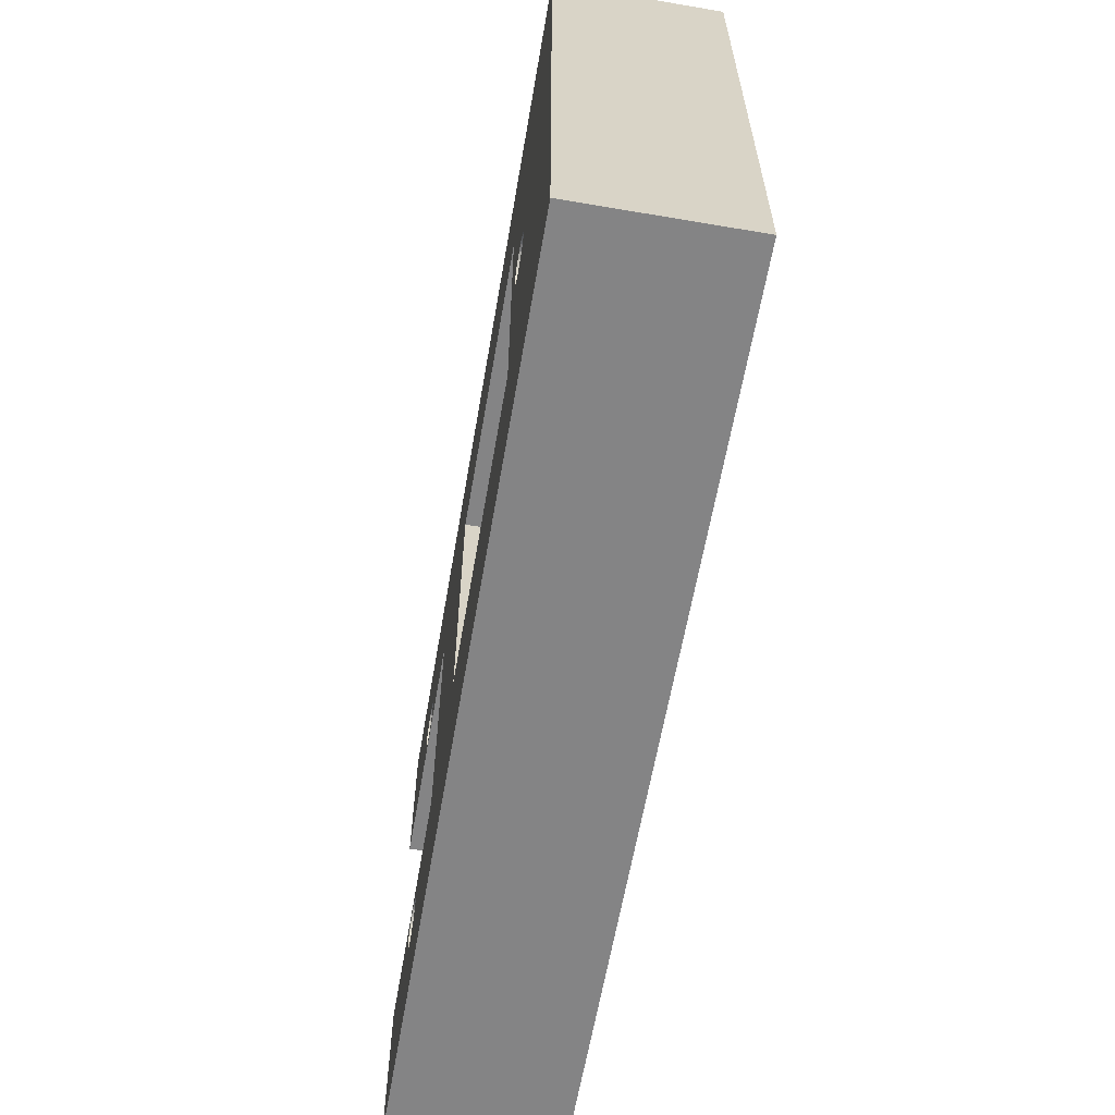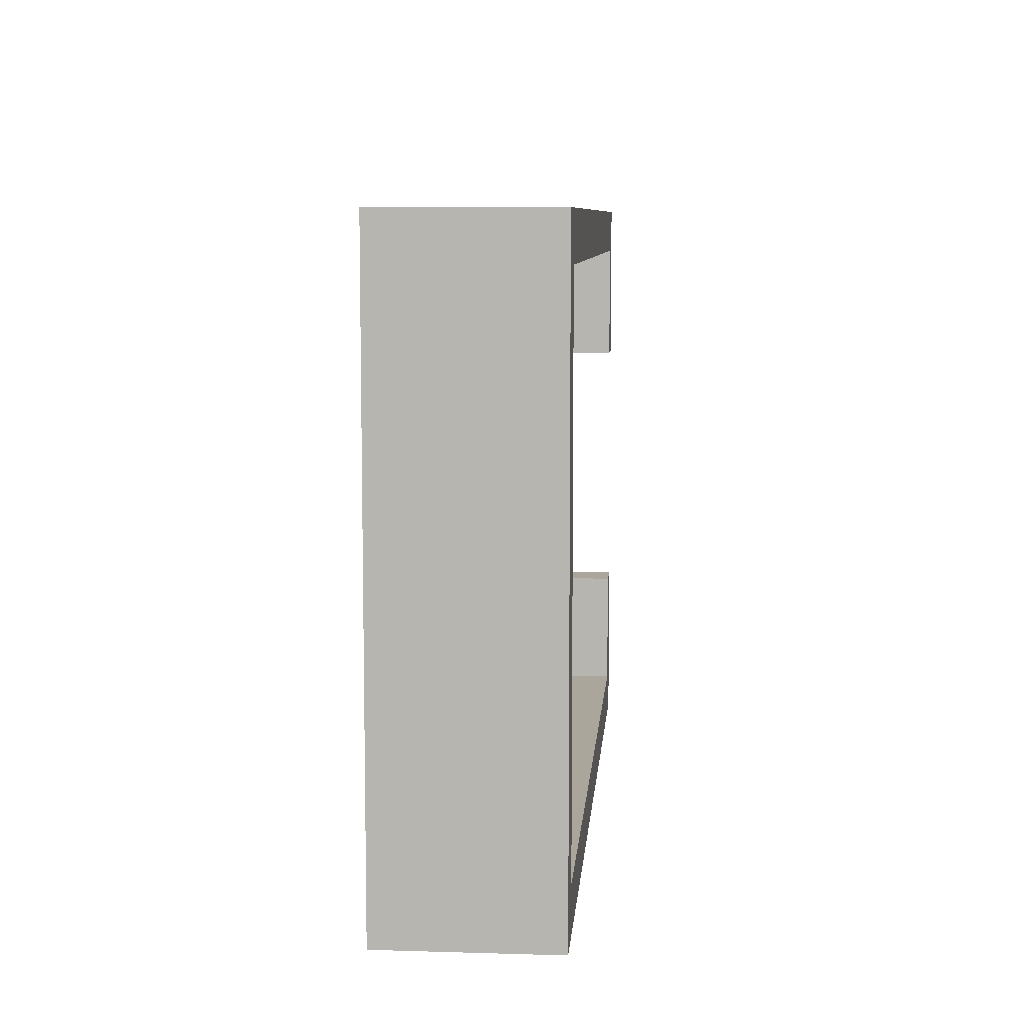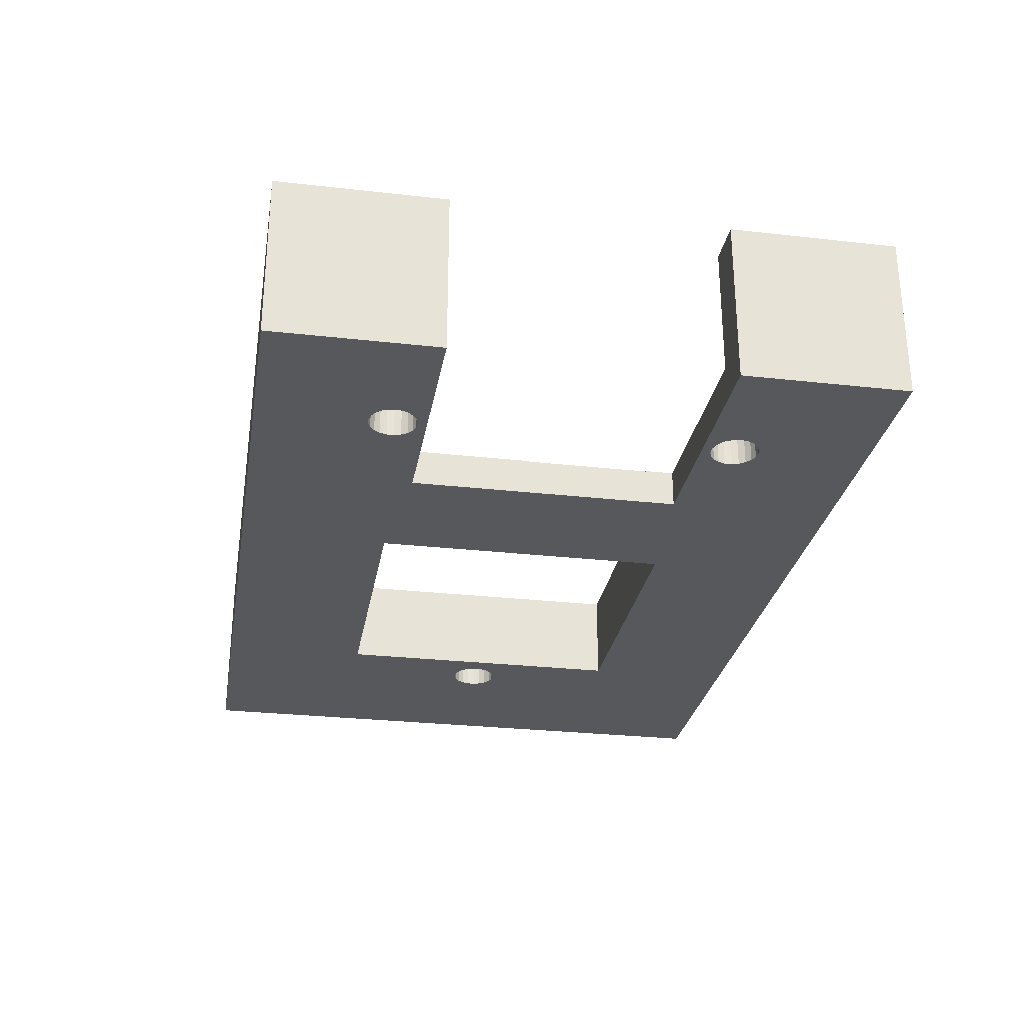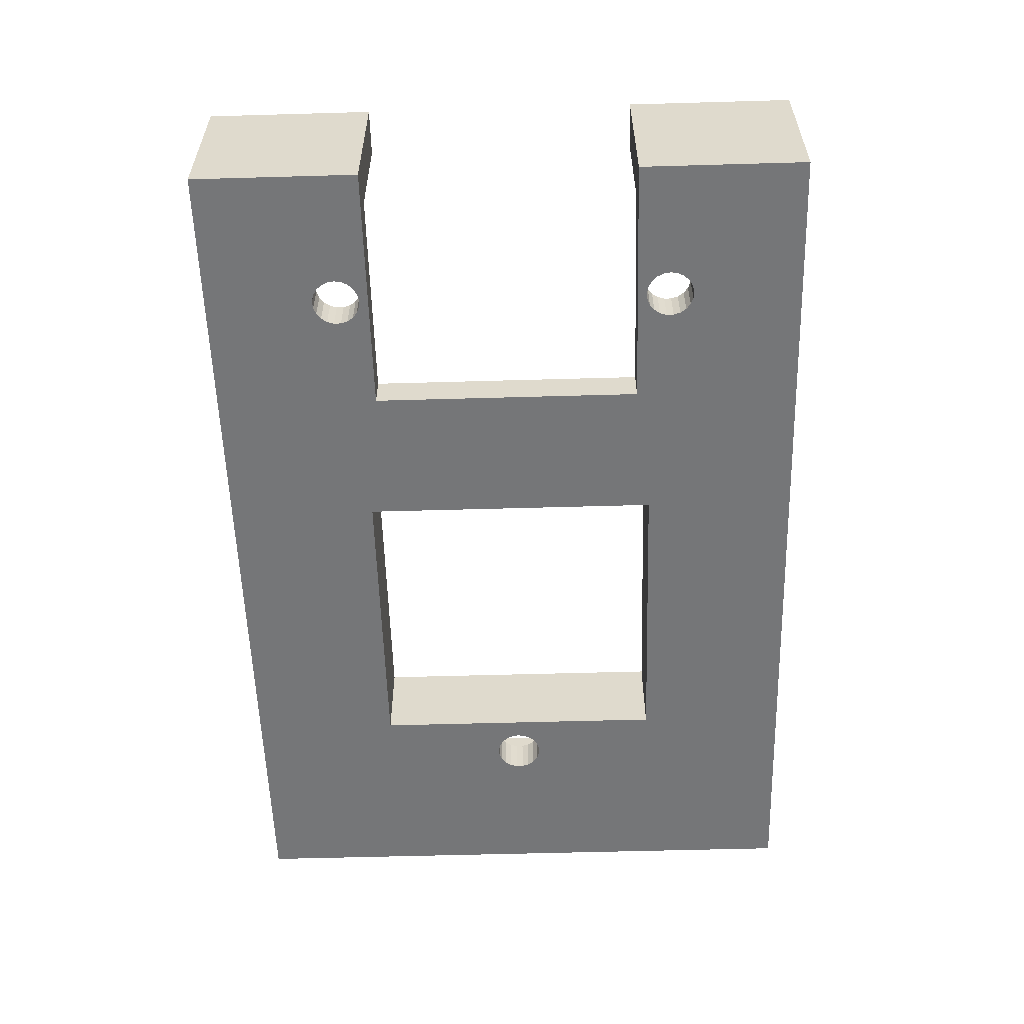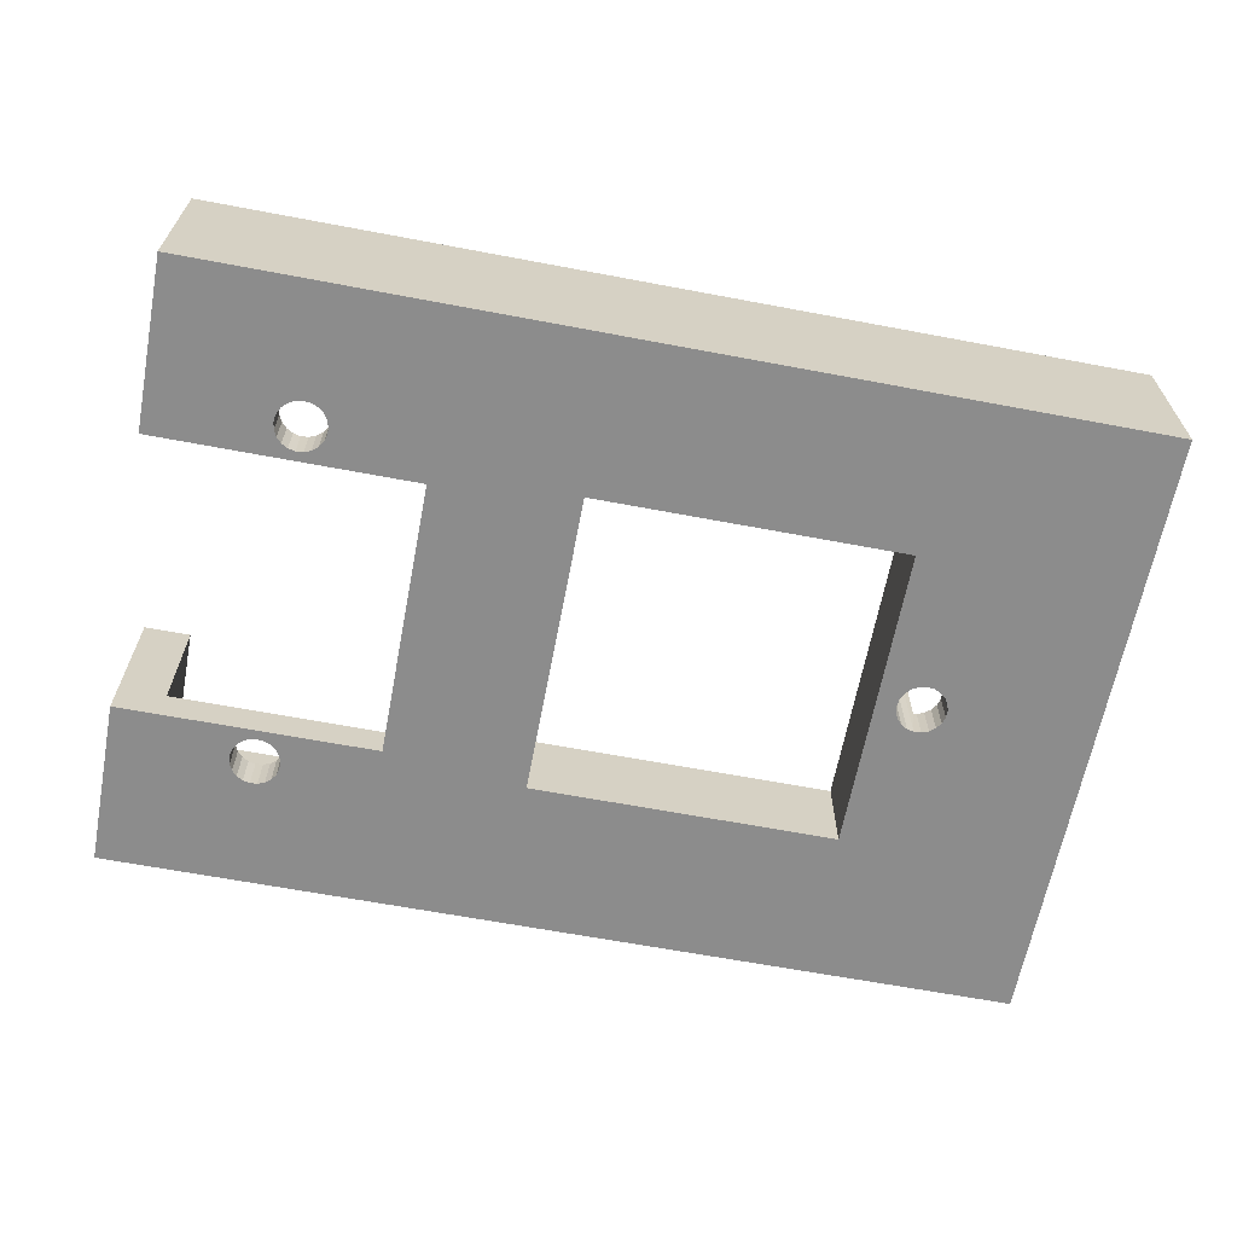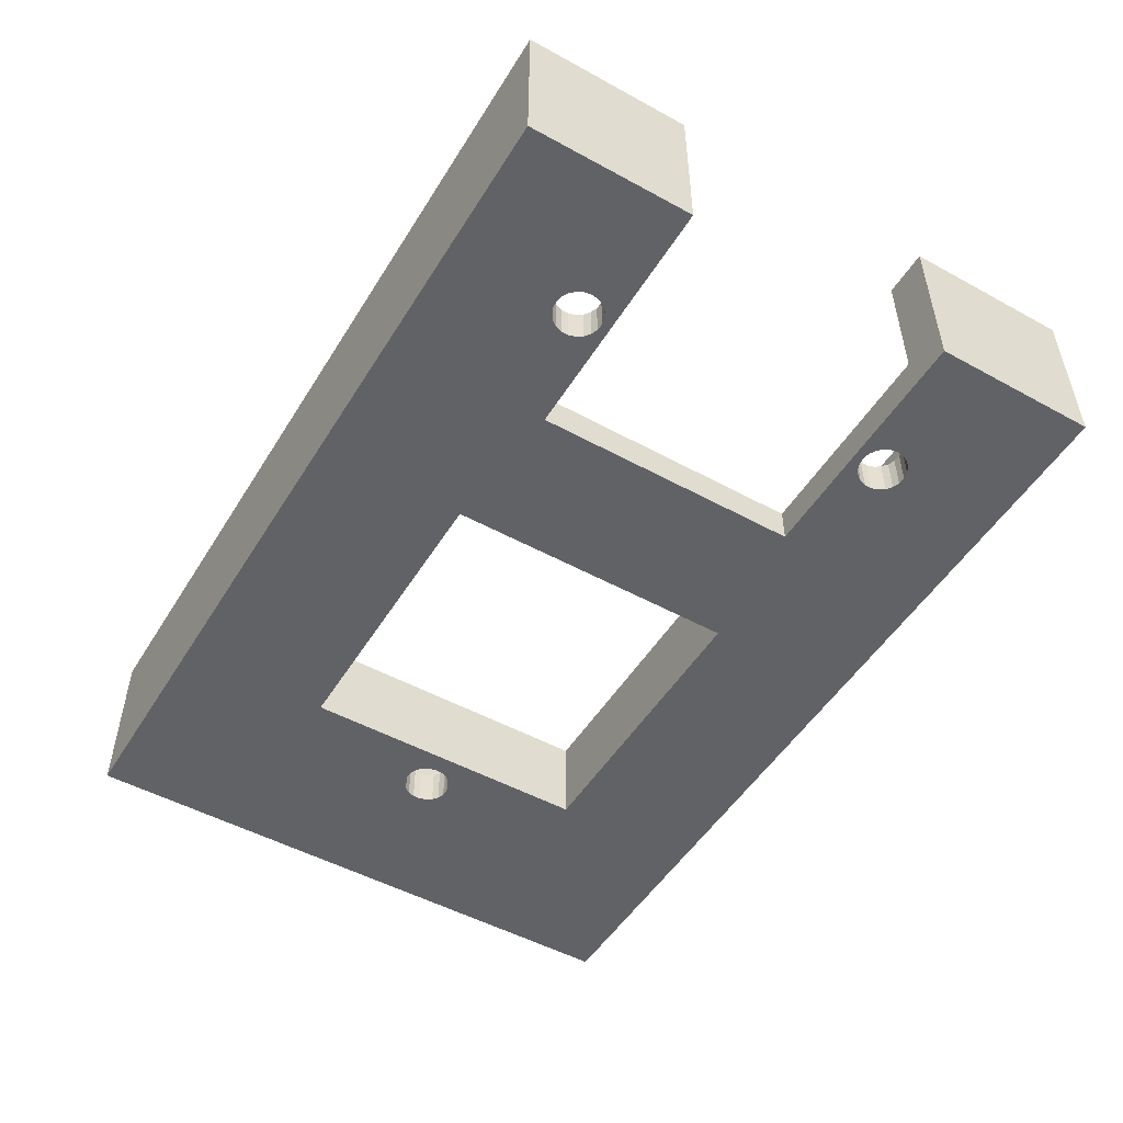
<metadata>
{"format":"obj","ext":"obj","renderer":"f3d","projection":"perspective","resolution":1024,"background":"white","views":[{"elev":-61.5,"azim":-99.8,"up":"+Y"},{"elev":7.9,"azim":-85.3,"up":"+Y"},{"elev":-28.2,"azim":80.3,"up":"+Z"},{"elev":-56.8,"azim":91.7,"up":"+Z"},{"elev":-64.2,"azim":169.2,"up":"+Z"},{"elev":-50.6,"azim":59.1,"up":"+Z"}]}
</metadata>
<code>
g bovenkant_1
v 14.75 7.141 1.6
v 14.8 7.45 1.6
v 14.8 7.45 0
v 14.62 6.859 1.6
v 14.75 7.141 0
v 14.4 6.629 1.6
v 14.62 6.859 0
v 14.13 6.473 1.6
v 14.4 6.629 0
v 13.83 6.403 1.6
v 14.13 6.473 0
v 13.52 6.426 1.6
v 13.83 6.403 0
v 13.22 6.541 1.6
v 13.52 6.426 0
v 12.98 6.736 1.6
v 13.22 6.541 0
v 12.8 6.994 1.6
v 12.98 6.736 0
v 12.71 7.294 1.6
v 12.8 6.994 0
v 12.71 7.606 1.6
v 12.71 7.294 0
v 12.8 7.906 1.6
v 12.71 7.606 0
v 12.98 8.164 1.6
v 12.8 7.906 0
v 13.22 8.359 1.6
v 12.98 8.164 0
v 13.52 8.474 1.6
v 13.22 8.359 0
v 13.83 8.497 1.6
v 13.52 8.474 0
v 14.13 8.427 1.6
v 13.83 8.497 0
v 14.4 8.271 1.6
v 14.13 8.427 0
v 14.62 8.041 1.6
v 14.4 8.271 0
v 14.75 7.759 1.6
v 14.62 8.041 0
v 14.75 7.759 0
v 19.8 6 0
v 19.8 13.3 0
v 8.684 6 0
v 2.6 6.6 0
v -19.8 13.3 0
v -13.04 0.9093 0
v -13.28 0.7142 0
v -10.6 6.6 0
v -12.43 1.047 0
v -12.75 1.024 0
v 19.8 -6 0
v 19.8 -13.3 0
v 14.75 -7.759 0
v -10.6 -6.6 0
v -19.8 -13.3 0
v -12.75 -1.024 0
v -12.13 0.9774 0
v 14.75 -7.141 0
v 14.62 -6.859 0
v 14.8 -7.45 0
v 14.13 -8.427 0
v 14.4 -8.271 0
v 13.52 -8.474 0
v 13.83 -8.497 0
v 12.71 -7.606 0
v 2.6 -6.6 0
v -12.13 -0.9774 0
v -11.86 -0.8209 0
v -13.04 -0.9093 0
v -13.46 -0.4556 0
v -13.28 -0.7142 0
v 14.13 -6.473 0
v 13.83 -6.403 0
v 14.4 -6.629 0
v 14.62 -8.041 0
v 13.22 -8.359 0
v 12.8 -7.906 0
v 12.98 -8.164 0
v -12.43 -1.047 0
v -13.55 0.1565 0
v -13.55 -0.1565 0
v -11.86 0.8209 0
v -11.51 0.3095 0
v -11.65 0.5915 0
v 12.71 -7.294 0
v -11.51 -0.3095 0
v -11.46 0 0
v 8.684 -6 0
v 13.22 -6.541 0
v 12.98 -6.736 0
v 13.52 -6.426 0
v -11.65 -0.5915 0
v -13.46 0.4556 0
v 12.8 -6.994 0
v 8.684 6 1.6
v 8.684 -6 1.6
v 14.75 -7.759 1.6
v 14.8 -7.45 1.6
v 14.62 -8.041 1.6
v 14.4 -8.271 1.6
v 14.13 -8.427 1.6
v 13.83 -8.497 1.6
v 13.52 -8.474 1.6
v 13.22 -8.359 1.6
v 12.98 -8.164 1.6
v 12.8 -7.906 1.6
v 12.71 -7.606 1.6
v 12.71 -7.294 1.6
v 12.8 -6.994 1.6
v 12.98 -6.736 1.6
v 13.22 -6.541 1.6
v 13.52 -6.426 1.6
v 13.83 -6.403 1.6
v 14.13 -6.473 1.6
v 14.4 -6.629 1.6
v 14.62 -6.859 1.6
v 14.75 -7.141 1.6
v -10.6 6.6 4
v -10.6 -6.6 4
v 2.6 -6.6 4
v 2.6 6.6 4
v 19.8 6 7.3
v 19.8 13.3 7.3
v -19.8 13.3 7.3
v -19.8 -13.3 7.3
v 19.8 -13.3 7.3
v 19.8 -6 7.3
v 17.8 6 1.6
v 17.8 6 7.3
v 17.8 -6 1.6
v 17.8 -6 7.3
v 17.8 11.3 7.3
v 17.8 11.3 1.6
v -17.8 11.3 7.3
v -17.8 11.3 1.6
v 17.8 -11.3 7.3
v -17.8 -11.3 7.3
v -17.8 -11.3 1.6
v 17.8 -11.3 1.6
v -11.51 -0.3095 4
v -11.46 0 4
v -11.65 -0.5915 4
v -11.86 -0.8209 4
v -12.13 -0.9774 4
v -12.43 -1.047 4
v -12.13 0.9774 4
v -12.43 1.047 4
v -11.86 0.8209 4
v -11.65 0.5915 4
v -11.51 0.3095 4
v -12.6 1.046 1.6
v -12.6 1.046 4
v -12.75 1.024 1.6
v -13.04 0.9093 1.6
v -13.28 0.7142 1.6
v -13.46 0.4556 1.6
v -13.55 0.1565 1.6
v -13.55 -0.1565 1.6
v -13.46 -0.4556 1.6
v -13.28 -0.7142 1.6
v -13.04 -0.9093 1.6
v -12.75 -1.024 1.6
v -12.6 -1.046 1.6
v -12.6 -1.046 4
v -12.6 8.6 1.6
v -12.6 8.6 4
v -12.6 -8.6 4
v -12.6 -8.6 1.6
v 4.6 8.6 1.6
v 4.6 -8.6 1.6
v 4.6 -8.6 4
v 4.6 8.6 4
v 4.6 5.743 4
v 4.6 0.04301 4
v 2.6 0.04301 4
v 2.6 5.743 4
v 4.6 0.04301 2
v 4.6 5.743 2
v 2.6 0.04301 2
v 2.6 5.743 2
f 1 2 3
f 4 1 5
f 6 4 7
f 8 6 9
f 10 8 11
f 12 10 13
f 14 12 15
f 16 14 17
f 18 16 19
f 20 18 21
f 22 20 23
f 24 22 25
f 26 24 27
f 28 26 29
f 30 28 31
f 32 30 33
f 34 32 35
f 36 34 37
f 38 36 39
f 40 38 41
f 2 40 42
f 42 3 2
f 41 42 40
f 39 41 38
f 37 39 36
f 35 37 34
f 33 35 32
f 31 33 30
f 29 31 28
f 27 29 26
f 25 27 24
f 23 25 22
f 21 23 20
f 19 21 18
f 17 19 16
f 15 17 14
f 13 15 12
f 11 13 10
f 9 11 8
f 7 9 6
f 5 7 4
f 3 5 1
f 43 3 42
f 44 37 35
f 42 44 43
f 45 15 13
f 46 31 29
f 44 33 31
f 44 39 37
f 42 41 44
f 45 17 15
f 47 48 49
f 50 51 52
f 53 54 55
f 56 57 58
f 31 46 44
f 41 39 44
f 43 9 7
f 13 43 45
f 45 21 19
f 47 52 48
f 50 59 51
f 53 60 61
f 55 62 53
f 54 63 64
f 54 65 66
f 67 57 68
f 56 69 70
f 57 71 58
f 57 72 73
f 35 33 44
f 43 11 9
f 19 17 45
f 52 47 50
f 53 74 75
f 61 76 53
f 54 77 55
f 66 63 54
f 57 78 65
f 57 79 80
f 57 56 68
f 56 81 69
f 73 71 57
f 47 82 83
f 27 25 45
f 43 5 3
f 13 11 43
f 45 25 23
f 50 84 59
f 50 85 86
f 76 74 53
f 64 77 54
f 80 78 57
f 68 87 67
f 56 88 89
f 58 81 56
f 83 57 47
f 90 91 92
f 90 75 93
f 29 27 46
f 23 21 45
f 86 84 50
f 62 60 53
f 67 79 57
f 56 94 88
f 83 72 57
f 87 68 90
f 93 91 90
f 46 45 90
f 7 5 43
f 49 95 47
f 65 54 57
f 70 94 56
f 92 96 90
f 45 46 27
f 50 89 85
f 47 44 46
f 89 50 56
f 90 68 46
f 46 50 47
f 90 96 87
f 75 90 53
f 95 82 47
f 97 98 90
f 90 45 97
f 99 100 62
f 101 99 55
f 102 101 77
f 103 102 64
f 104 103 63
f 105 104 66
f 106 105 65
f 107 106 78
f 108 107 80
f 109 108 79
f 110 109 67
f 111 110 87
f 112 111 96
f 113 112 92
f 114 113 91
f 115 114 93
f 116 115 75
f 117 116 74
f 118 117 76
f 119 118 61
f 100 119 60
f 60 62 100
f 61 60 119
f 76 61 118
f 74 76 117
f 75 74 116
f 93 75 115
f 91 93 114
f 92 91 113
f 96 92 112
f 87 96 111
f 67 87 110
f 79 67 109
f 80 79 108
f 78 80 107
f 65 78 106
f 66 65 105
f 63 66 104
f 64 63 103
f 77 64 102
f 55 77 101
f 62 55 99
f 56 50 120
f 120 121 56
f 121 122 68
f 68 56 121
f 123 120 50
f 50 46 123
f 124 43 44
f 44 125 124
f 125 44 47
f 47 126 125
f 126 47 57
f 57 127 126
f 127 57 54
f 54 128 127
f 128 54 53
f 53 129 128
f 45 43 130
f 124 131 130
f 130 43 124
f 130 97 45
f 129 53 132
f 90 98 132
f 132 53 90
f 132 133 129
f 134 135 130
f 130 131 134
f 134 136 137
f 137 135 134
f 127 128 138
f 129 133 138
f 124 125 134
f 125 126 136
f 127 139 136
f 138 128 129
f 136 134 125
f 138 139 127
f 136 126 127
f 134 131 124
f 139 140 137
f 137 136 139
f 138 141 140
f 140 139 138
f 133 132 141
f 141 138 133
f 142 143 89
f 144 142 88
f 145 144 94
f 146 145 70
f 147 146 69
f 148 149 51
f 150 148 59
f 151 150 84
f 152 151 86
f 143 152 85
f 52 51 153
f 149 154 153
f 153 51 149
f 155 156 48
f 156 157 49
f 157 158 95
f 158 159 82
f 159 160 83
f 160 161 72
f 161 162 73
f 162 163 71
f 163 164 58
f 147 81 165
f 58 164 165
f 165 81 58
f 165 166 147
f 58 71 163
f 71 73 162
f 73 72 161
f 72 83 160
f 83 82 159
f 82 95 158
f 95 49 157
f 49 48 156
f 48 52 155
f 153 155 52
f 85 89 143
f 86 85 152
f 84 86 151
f 59 84 150
f 51 59 148
f 69 81 147
f 70 69 146
f 94 70 145
f 88 94 144
f 89 88 142
f 167 153 154
f 154 168 167
f 169 166 165
f 165 170 169
f 97 130 10
f 132 117 118
f 130 135 40
f 22 171 97
f 10 12 97
f 132 116 117
f 98 114 115
f 109 110 98
f 135 38 40
f 135 30 32
f 97 20 22
f 97 14 16
f 130 8 10
f 132 115 116
f 98 113 114
f 98 172 109
f 172 106 107
f 172 141 105
f 141 103 104
f 141 101 102
f 132 100 99
f 155 153 167
f 137 140 160
f 135 36 38
f 32 34 135
f 171 28 30
f 171 24 26
f 97 18 20
f 12 14 97
f 130 1 4
f 115 132 98
f 98 111 112
f 172 108 109
f 105 106 172
f 102 103 141
f 99 141 132
f 137 156 155
f 137 158 157
f 160 159 137
f 164 140 170
f 34 36 135
f 26 28 171
f 16 18 97
f 4 6 130
f 112 113 98
f 107 108 172
f 99 101 141
f 157 156 137
f 140 161 160
f 140 163 162
f 170 165 164
f 30 135 171
f 6 8 130
f 118 119 132
f 104 105 141
f 159 158 137
f 164 163 140
f 22 24 171
f 171 172 98
f 110 111 98
f 162 161 140
f 140 141 172
f 130 2 1
f 119 100 132
f 172 170 140
f 98 97 171
f 137 167 171
f 40 2 130
f 167 137 155
f 171 135 137
f 169 170 172
f 172 173 169
f 174 171 167
f 167 168 174
f 149 148 120
f 120 152 143
f 168 154 149
f 147 169 121
f 143 121 120
f 120 150 151
f 120 168 149
f 121 146 147
f 121 144 145
f 143 142 121
f 148 150 120
f 145 146 121
f 151 152 120
f 175 174 123
f 174 168 120
f 142 144 121
f 169 173 122
f 120 123 174
f 122 121 169
f 147 166 169
f 176 177 122
f 122 173 176
f 123 178 175
f 173 172 179
f 171 180 179
f 179 172 171
f 174 175 180
f 180 171 174
f 179 176 173
f 46 68 181
f 122 177 181
f 123 46 182
f 181 68 122
f 181 182 46
f 182 178 123
f 180 182 181
f 181 179 180
f 176 179 181
f 181 177 176
f 175 178 182
f 182 180 175

</code>
